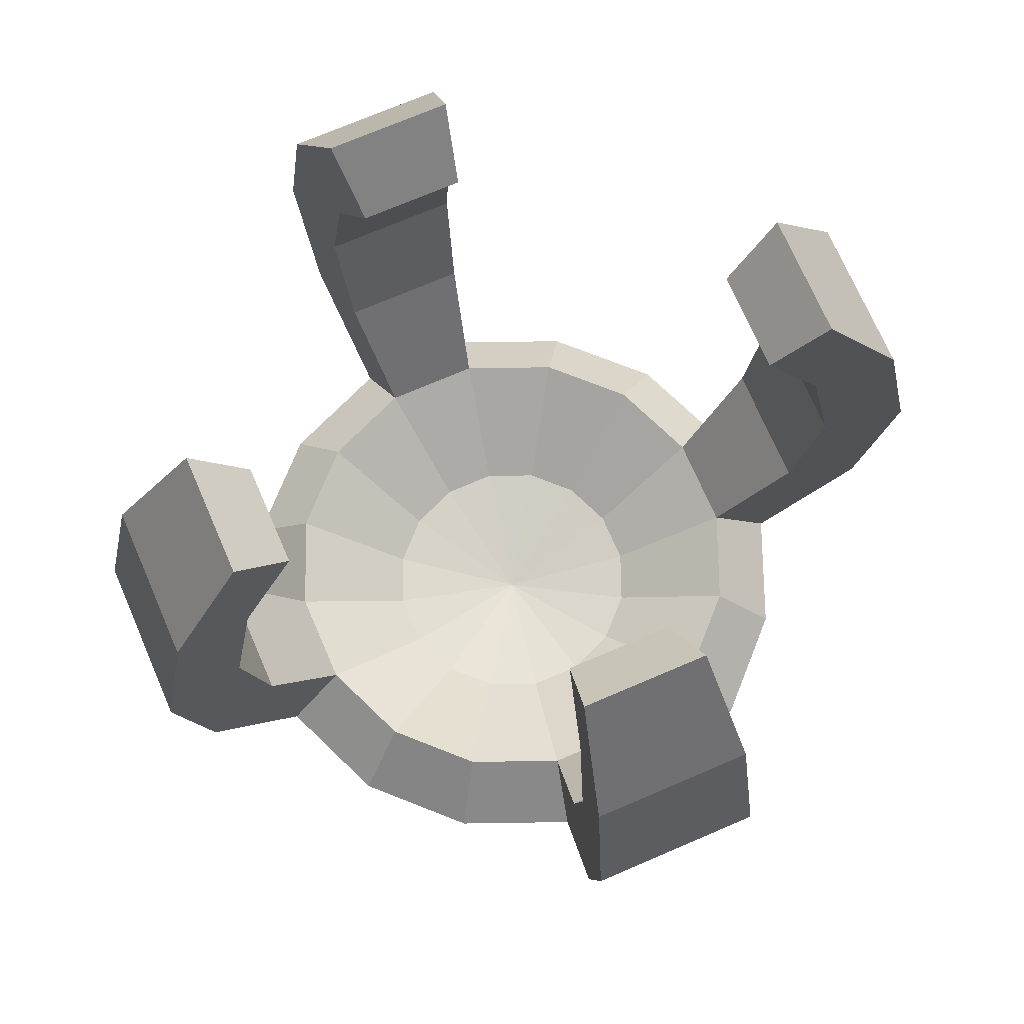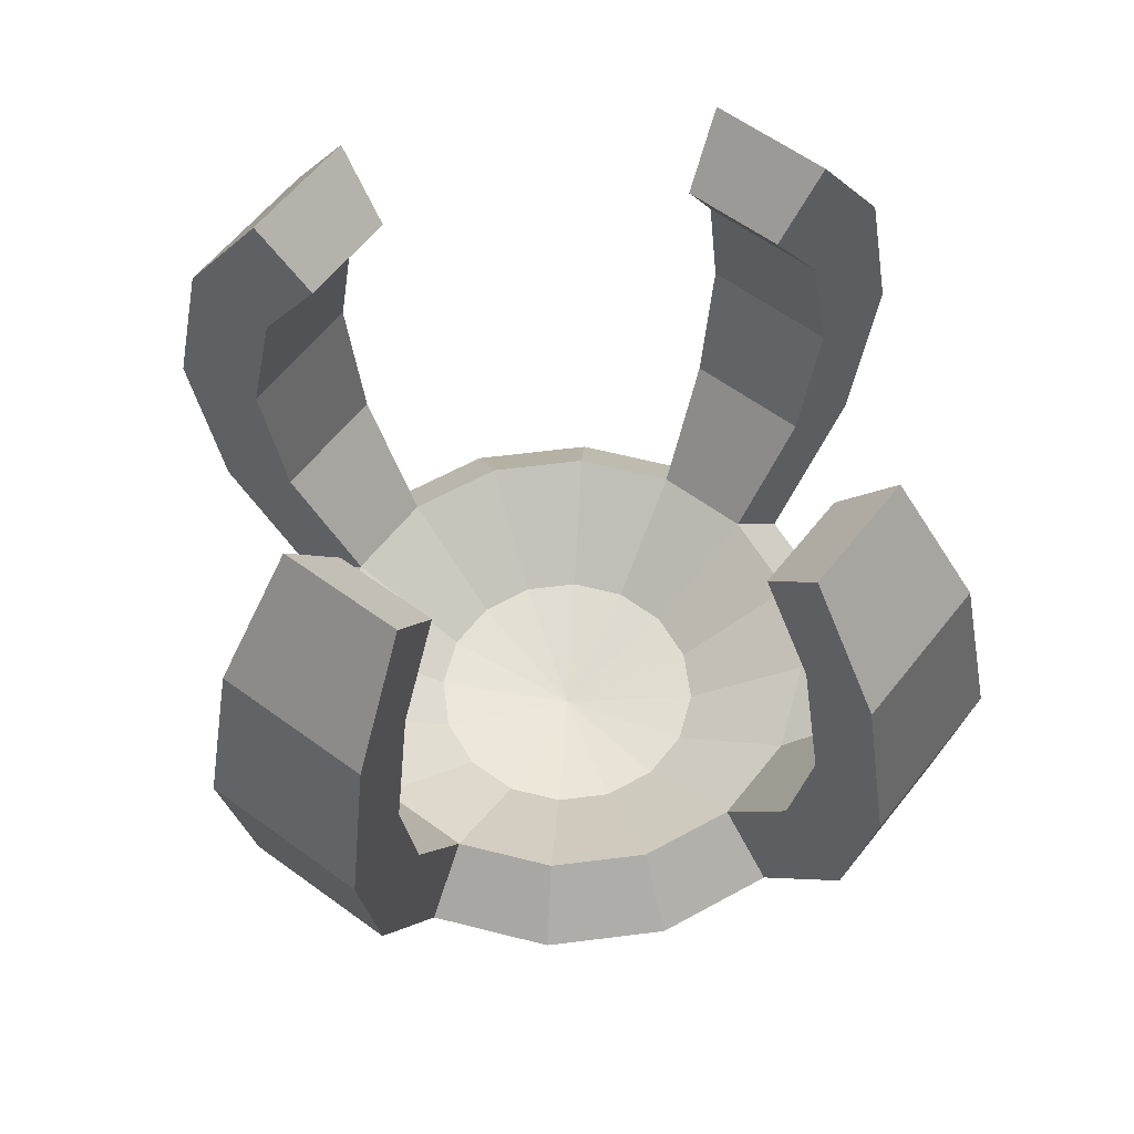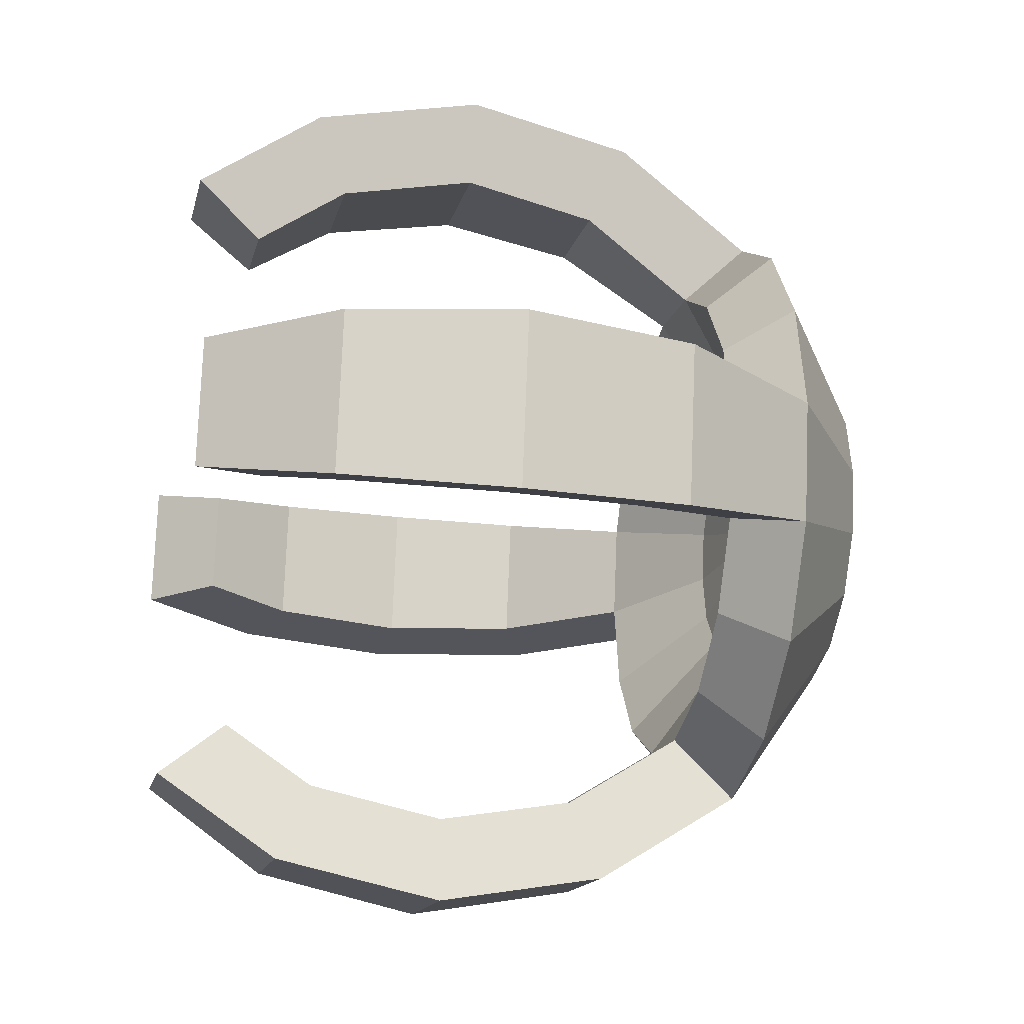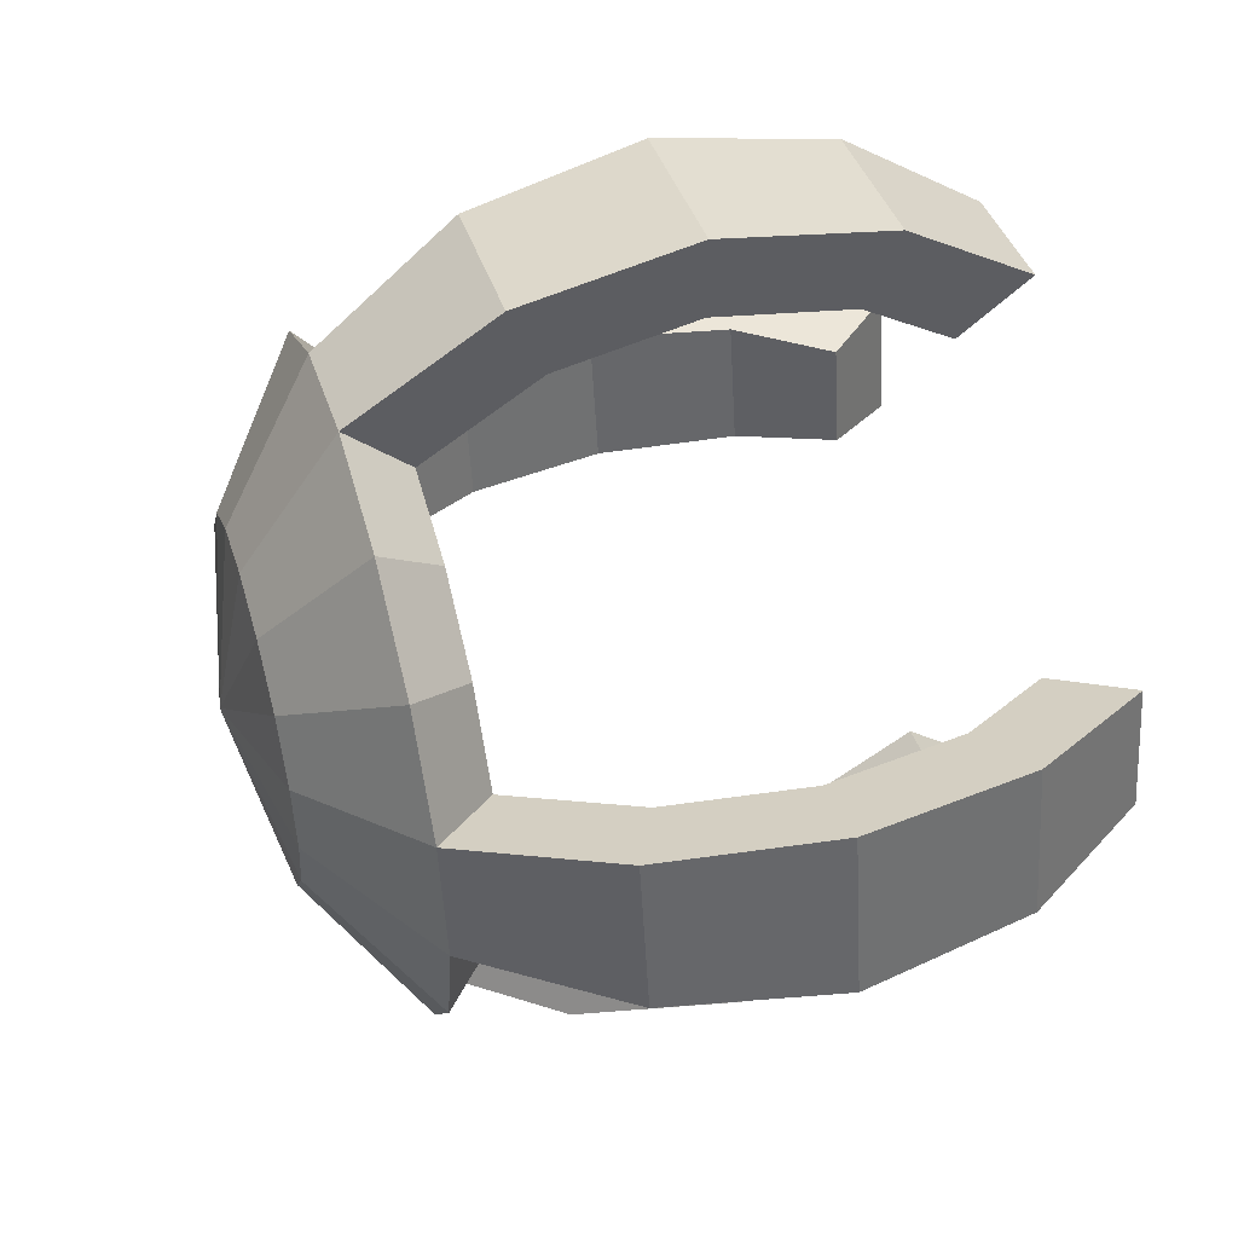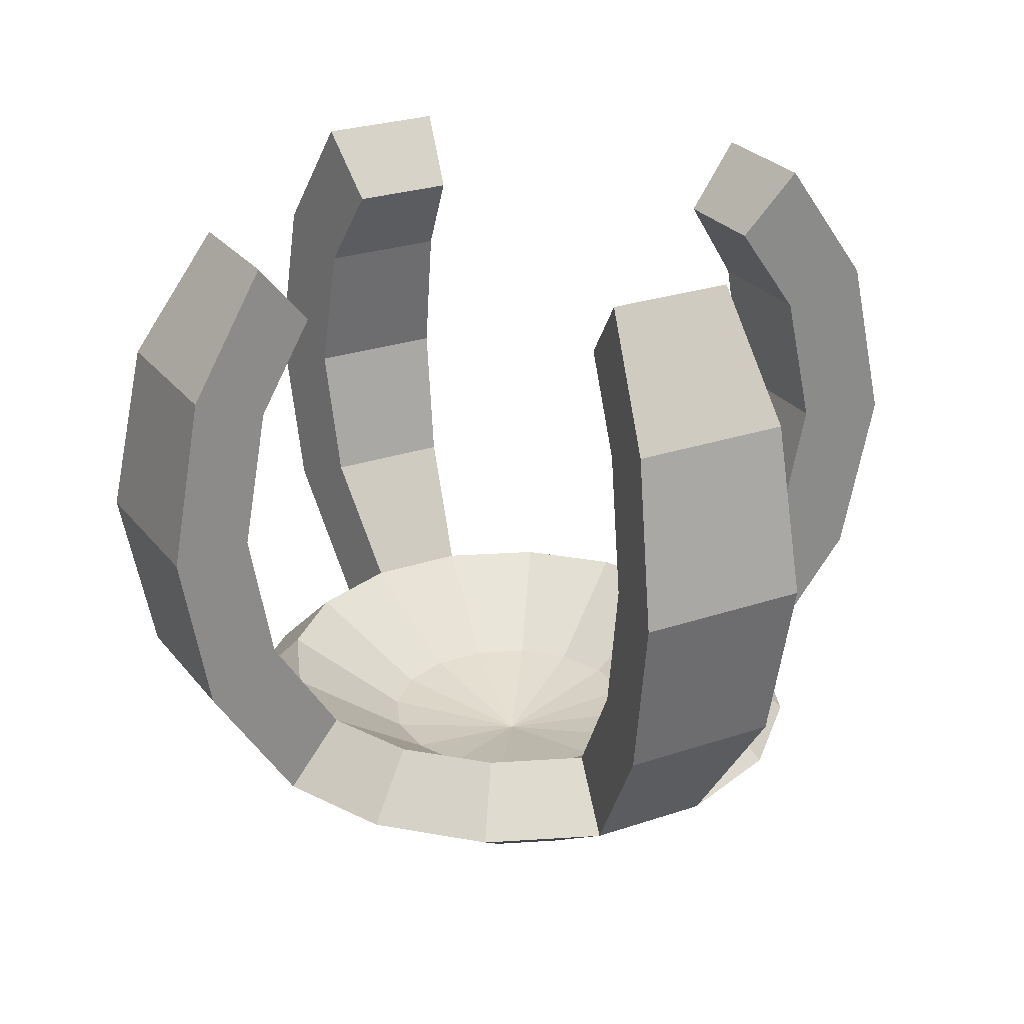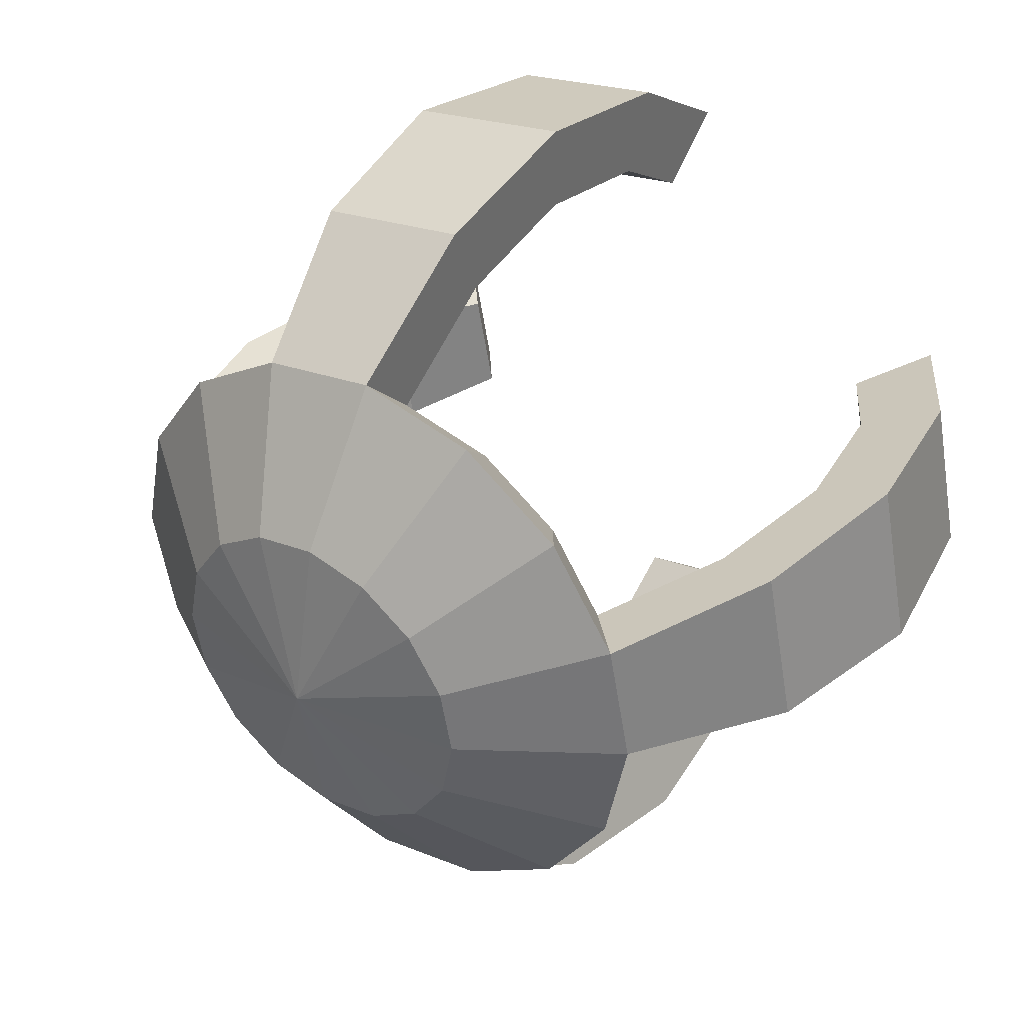
<metadata>
{"format":"obj","ext":"obj","renderer":"f3d","projection":"perspective","resolution":1024,"background":"white","views":[{"elev":71.3,"azim":55.4,"up":"+Y"},{"elev":58.0,"azim":-63.8,"up":"+Y"},{"elev":-25.0,"azim":-101.7,"up":"+Z"},{"elev":49.4,"azim":73.6,"up":"+Z"},{"elev":25.8,"azim":50.2,"up":"+Y"},{"elev":39.1,"azim":36.0,"up":"+Z"}]}
</metadata>
<code>
o Sphere
v 0 0.3827 -0.9239
v 0 0.3079 -0.7433
v 0 -0.3827 -0.9239
v 0 -0.3079 -0.7433
v 0 -0.9239 -0.3827
v 0 -0.7433 -0.3079
v 0.3536 0.3827 -0.8536
v 0.2844 0.3079 -0.6867
v 0.3079 -0 -0.7433
v 0.3827 -0 -0.9239
v 0.3536 -0.3827 -0.8536
v 0.2844 -0.3079 -0.6867
v 0.2706 -0.7071 -0.6533
v 0.2177 -0.5689 -0.5256
v 0.1178 -0.7433 -0.2844
v 0.1464 -0.9239 -0.3536
v 0.4023 -0.5689 -0.4023
v 0.5 -0.7071 -0.5
v 0.2177 -0.7433 -0.2177
v 0.2706 -0.9239 -0.2706
v 0.6533 -0.7071 -0.2706
v 0.5256 -0.5689 -0.2177
v 0.3536 -0.9239 -0.1464
v 0.2844 -0.7433 -0.1178
v 0.9239 0.3827 0
v 0.7433 0.3079 0
v 1 -0 0
v 0.8045 -0 0
v 0.9239 -0.3827 0
v 0.7433 -0.3079 0
v 0.7071 -0.7071 0
v 0.5689 -0.5689 0
v 0.3827 -0.9239 0
v 0.3079 -0.7433 0
v 0.8536 0.3827 0.3536
v 0.6867 0.3079 0.2844
v 0.9239 -0 0.3827
v 0.7433 -0 0.3079
v 0.6867 -0.3079 0.2844
v 0.8536 -0.3827 0.3536
v 0.5256 -0.5689 0.2177
v 0.6533 -0.7071 0.2706
v 0.2844 -0.7433 0.1178
v 0.3536 -0.9239 0.1464
v 0.5 -0.7071 0.5
v 0.4023 -0.5689 0.4023
v 0.2177 -0.7433 0.2177
v 0.2706 -0.9239 0.2706
v 0.2706 -0.7071 0.6533
v 0.2177 -0.5689 0.5256
v 0.1178 -0.7433 0.2844
v 0.1464 -0.9239 0.3536
v -0 0.3827 0.9239
v -0 0.3079 0.7433
v -0 -0 1
v -0 -0 0.8045
v -0 -0.3827 0.9239
v -0 -0.3079 0.7433
v -0 -0.7071 0.7071
v -0 -0.5689 0.5689
v -0 -0.9239 0.3827
v -0 -0.7433 0.3079
v -0.2844 0.3079 0.6867
v -0.3536 0.3827 0.8536
v -0.3079 -0 0.7433
v -0.3827 -0 0.9239
v -0.2844 -0.3079 0.6867
v -0.3536 -0.3827 0.8536
v -0.2177 -0.5689 0.5256
v -0.2706 -0.7071 0.6533
v -0.1464 -0.9239 0.3536
v -0.1178 -0.7433 0.2844
v -0.5 -0.7071 0.5
v -0.4023 -0.5689 0.4023
v -0.2706 -0.9239 0.2706
v -0.2177 -0.7433 0.2177
v 0 -0.8045 0
v 0 -1 0
v -0.6533 -0.7071 0.2706
v -0.5256 -0.5689 0.2177
v -0.3536 -0.9239 0.1464
v -0.2844 -0.7433 0.1178
v -0.7433 0.3079 -0
v -0.9239 0.3827 -0
v -0.8045 -0 -0
v -1 -0 -0
v -0.9239 -0.3827 -0
v -0.7433 -0.3079 -0
v -0.7071 -0.7071 -0
v -0.5689 -0.5689 -0
v -0.3827 -0.9239 -0
v -0.3079 -0.7433 -0
v -0.6867 0.3079 -0.2844
v -0.8536 0.3827 -0.3536
v -0.9239 -0 -0.3827
v -0.7433 -0 -0.3079
v -0.6867 -0.3079 -0.2844
v -0.8536 -0.3827 -0.3536
v -0.5256 -0.5689 -0.2177
v -0.6533 -0.7071 -0.2706
v -0.2844 -0.7433 -0.1178
v -0.3536 -0.9239 -0.1464
v -0.5 -0.7071 -0.5
v -0.4023 -0.5689 -0.4023
v -0.2706 -0.9239 -0.2706
v -0.2177 -0.7433 -0.2177
v -0.2706 -0.7071 -0.6533
v -0.2177 -0.5689 -0.5256
v -0.1464 -0.9239 -0.3536
v -0.1178 -0.7433 -0.2844
v 1e-06 -0 -1
v 0 -0 -0.8045
v 0 -0.7071 -0.7071
v 0 -0.5689 -0.5689
v 0 0.6609 -0.738
v -0.738 0.6609 -0
v -0.233 0.509 0.5626
v 0.2824 0.6609 -0.6818
v 0.738 0.6609 0
v -0.6818 0.6609 -0.2824
v 0.5626 0.509 0.233
v -0.2824 0.6609 0.6818
v 0.6818 0.6609 0.2824
v 0 0.509 -0.6089
v 0.6089 0.509 0
v -0 0.509 0.6089
v 0.233 0.509 -0.5626
v -0.6089 0.509 -0
v -0 0.6609 0.738
v -0.5626 0.509 -0.233
f 118 7 1 115
f 78 5 16
f 113 3 11 13
f 111 1 7 10
f 5 113 13 16
f 3 111 10 11
f 27 29 30 28
f 30 29 31 32
f 16 13 18 20
f 31 21 22 32
f 22 21 18 17
f 78 16 20
f 20 18 21 23
f 115 1 2 124
f 111 112 2 1
f 78 20 23
f 112 111 3 4
f 4 3 113 114
f 113 107 108 114
f 107 103 104 108
f 78 23 33
f 103 100 99 104
f 99 100 98 97
f 23 21 31 33
f 78 33 44
f 31 29 40 42
f 27 25 35 37
f 33 31 42 44
f 29 27 37 40
f 123 35 25 119
f 44 42 45 48
f 78 44 48
f 48 45 49 52
f 78 48 52
f 78 52 61
f 52 49 59 61
f 78 61 71
f 59 57 68 70
f 55 53 64 66
f 61 59 70 71
f 57 55 66 68
f 122 64 53 129
f 71 70 73 75
f 78 71 75
f 75 73 79 81
f 78 75 81
f 78 81 91
f 81 79 89 91
f 89 87 98 100
f 86 84 94 95
f 91 89 100 102
f 87 86 95 98
f 120 94 84 116
f 78 91 102
f 102 100 103 105
f 78 102 105
f 78 105 109
f 105 103 107 109
f 78 109 5
f 109 107 113 5
f 124 2 8 127
f 77 15 6
f 114 14 12 4
f 112 9 8 2
f 114 6 15 14
f 4 12 9 112
f 18 13 14 17
f 13 11 12 14
f 14 15 19 17
f 12 11 10 9
f 10 7 8 9
f 15 77 19
f 17 19 24 22
f 98 95 96 97
f 96 95 94 93
f 19 77 24
f 94 120 130 93
f 116 84 83 128
f 85 83 84 86
f 88 85 86 87
f 77 34 24
f 89 90 88 87
f 89 79 80 90
f 22 24 34 32
f 77 43 34
f 30 32 41 39
f 28 38 36 26
f 34 43 41 32
f 30 39 38 28
f 26 36 121 125
f 43 47 46 41
f 77 47 43
f 47 51 50 46
f 77 51 47
f 46 45 42 41
f 77 62 51
f 51 62 60 50
f 77 72 62
f 58 60 69 67
f 56 65 63 54
f 69 60 62 72
f 58 67 65 56
f 54 63 117 126
f 74 69 72 76
f 70 68 67 69
f 76 72 77
f 67 68 66 65
f 65 66 64 63
f 80 74 76 82
f 82 76 77
f 77 92 82
f 90 80 82 92
f 88 90 99 97
f 85 96 93 83
f 99 90 92 101
f 88 97 96 85
f 83 93 130 128
f 77 101 92
f 104 99 101 106
f 106 101 77
f 110 106 77
f 104 106 110 108
f 77 6 110
f 41 42 40 39
f 38 39 40 37
f 108 110 6 114
f 37 35 36 38
f 35 123 121 36
f 127 118 115 124
f 7 118 127 8
f 80 79 73 74
f 74 73 70 69
f 125 121 123 119
f 49 45 46 50
f 59 49 50 60
f 126 117 122 129
f 64 122 117 63
f 128 130 120 116
f 125 119 25 26
f 27 28 26 25
f 129 53 54 126
f 55 56 54 53
f 57 58 56 55
f 59 60 58 57

</code>
